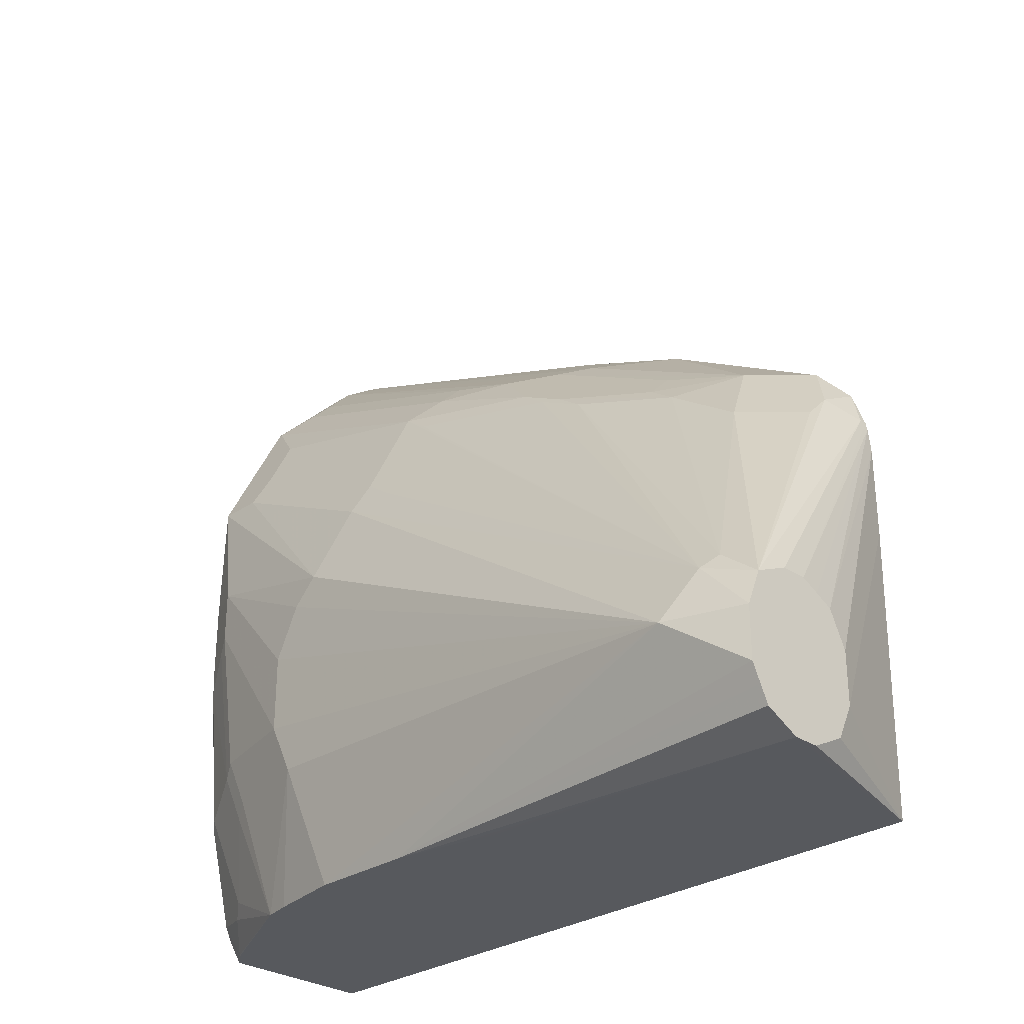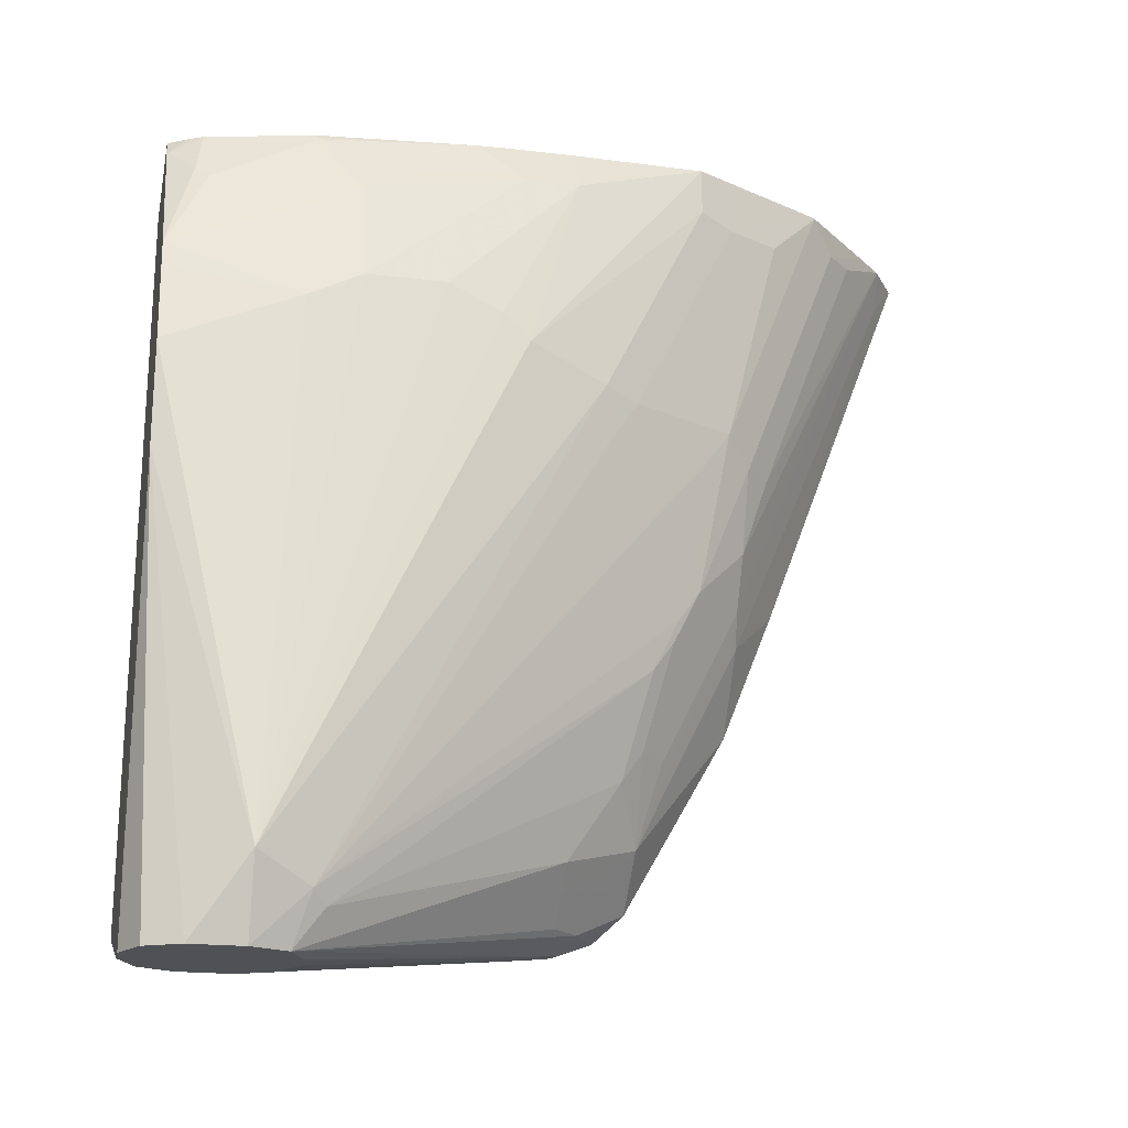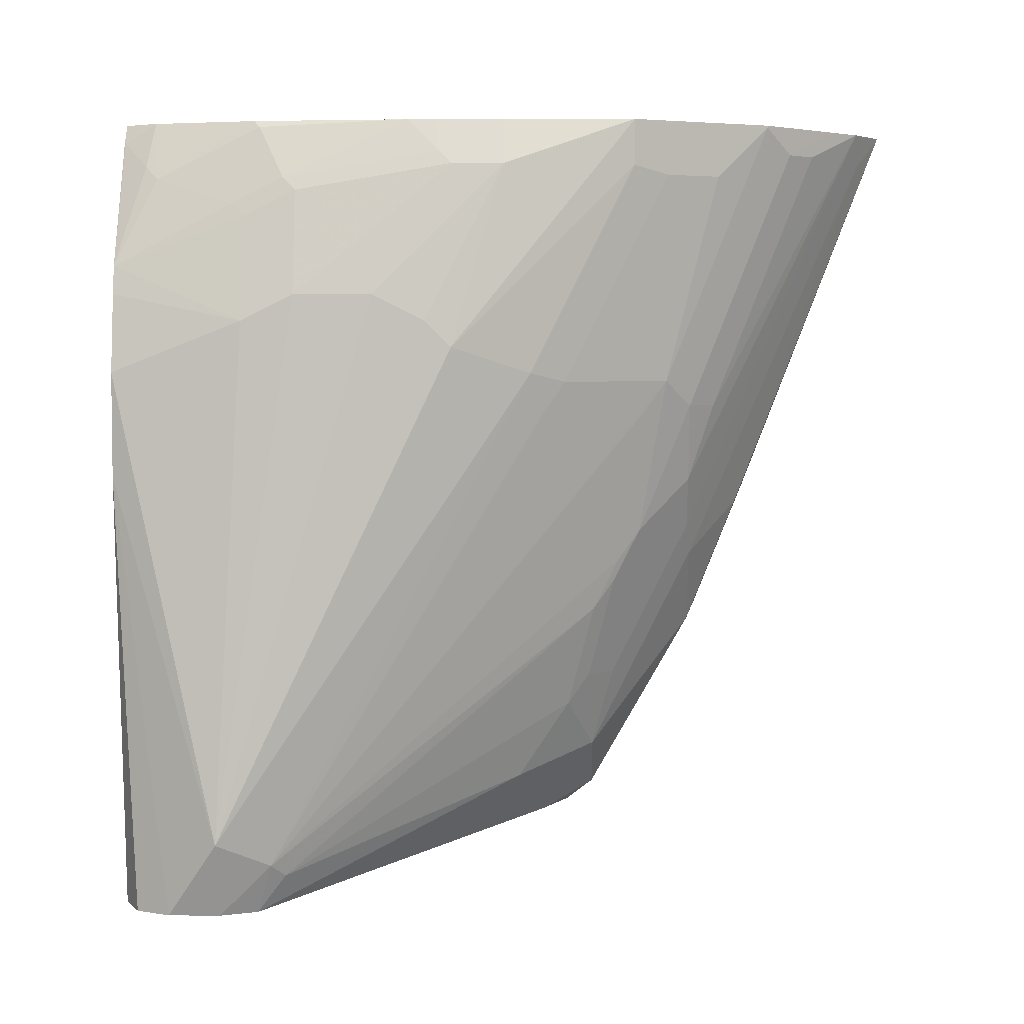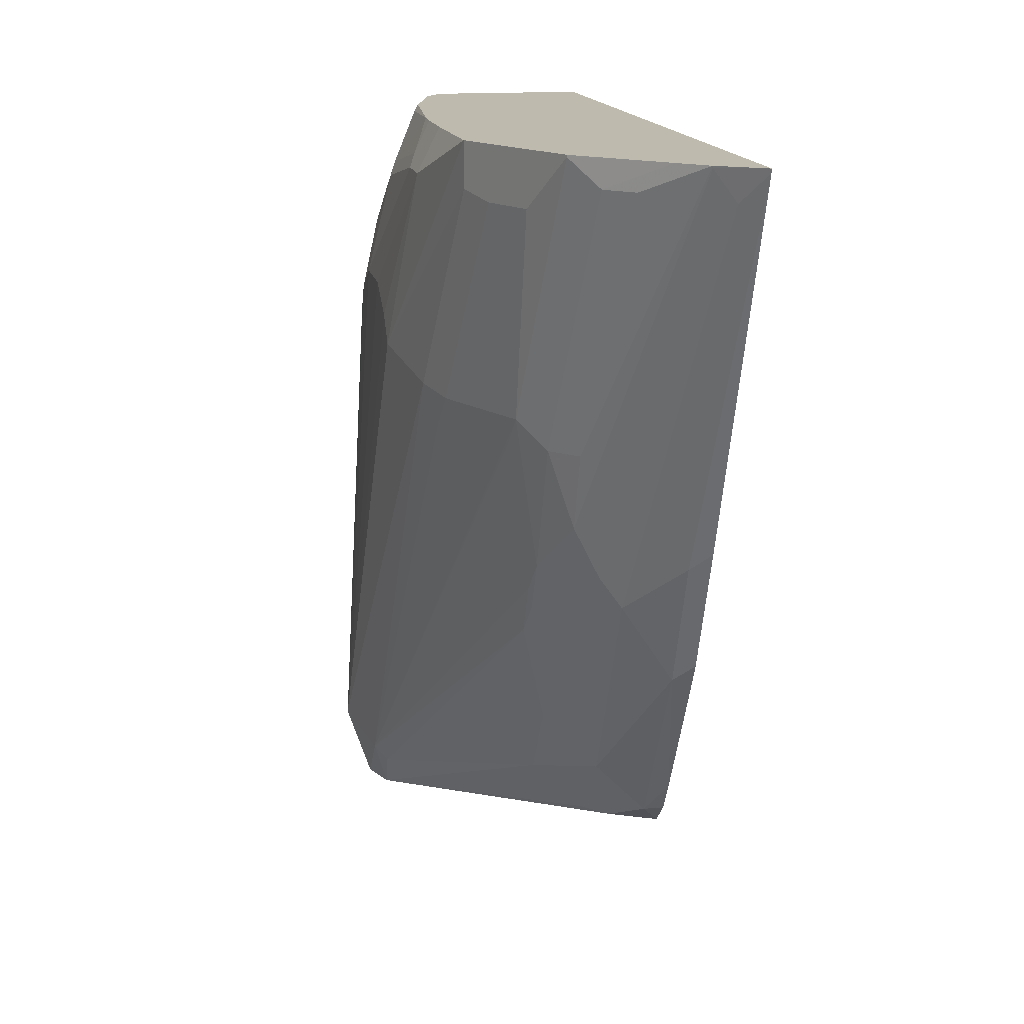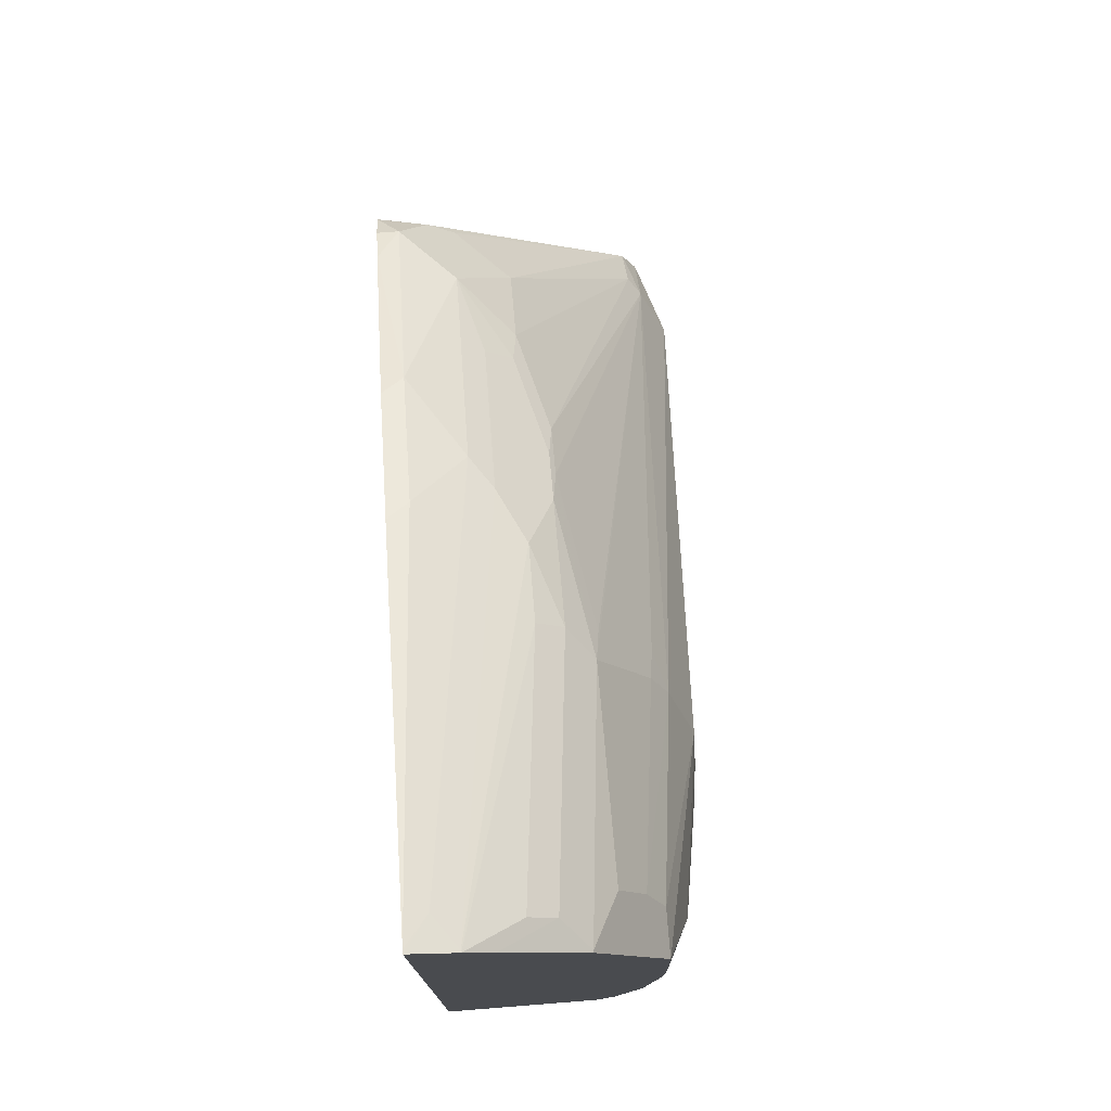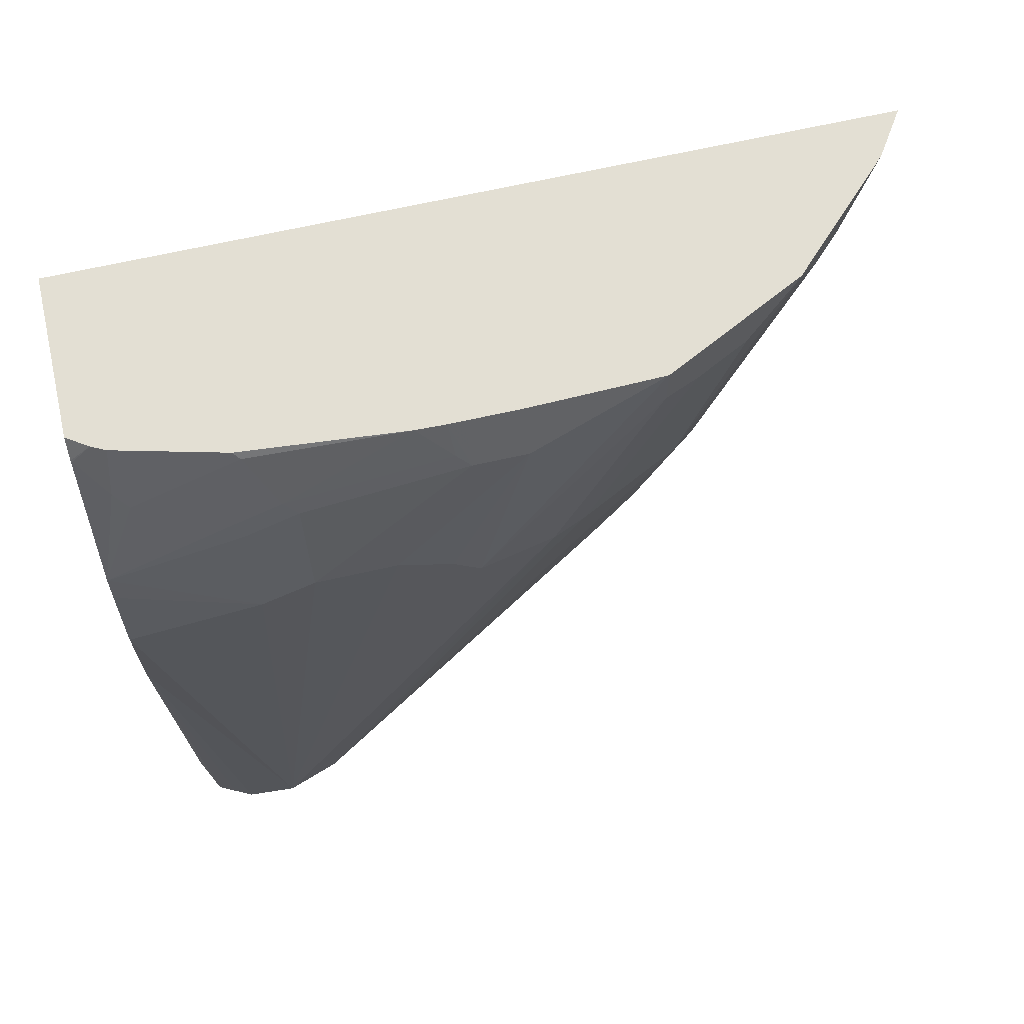
<metadata>
{"format":"obj","ext":"obj","renderer":"f3d","projection":"perspective","resolution":1024,"background":"white","views":[{"elev":-29.1,"azim":-44.9,"up":"+Z"},{"elev":-20.0,"azim":-102.2,"up":"+Y"},{"elev":4.4,"azim":-88.6,"up":"+Y"},{"elev":15.7,"azim":-10.5,"up":"+Y"},{"elev":75.9,"azim":175.5,"up":"+Z"},{"elev":67.1,"azim":-102.8,"up":"+Y"}]}
</metadata>
<code>
v -0.05902 0.2359 0.3913
v -0.06375 0.2359 0.3881
v -0.08535 0.2346 0.3733
v -0.07201 0.2159 0.376
v -0.05902 0.2335 0.3904
v -0.05902 0.2359 -0.09659
v -0.08558 0.2359 0.3735
v -0.1333 0.01066 0.2613
v -0.1173 -0.02133 0.2613
v -0.07201 -0.008006 0.2959
v -0.104 -0.03999 0.2639
v -0.05902 0.002191 0.3018
v -0.1568 0.2359 -0.09659
v -0.05902 -0.224 -0.09659
v -0.1016 0.2359 0.3575
v -0.1173 0.2186 0.3413
v -0.1333 0.05866 0.2773
v -0.1493 0.05866 0.2613
v -0.1493 -0.02133 0.2293
v -0.1333 -0.02133 0.2453
v -0.1173 -0.05332 0.2453
v -0.104 -0.168 0.2
v -0.07201 -0.08795 0.2639
v -0.05902 -0.07775 0.2698
v -0.165 0.2359 -0.08408
v -0.1652 0.2246 -0.09659
v -0.05902 -0.2265 0.08253
v -0.144 -0.2555 -0.06398
v -0.1442 -0.2555 -0.06446
v -0.1546 -0.2555 -0.08532
v -0.176 -0.2555 -0.09597
v -0.064 -0.224 -0.09659
v -0.1493 0.2346 0.3093
v -0.1333 0.2186 0.3253
v -0.1493 0.2359 0.3093
v -0.1653 0.07463 0.2453
v -0.152 -0.03999 0.216
v -0.1493 -0.05332 0.2133
v -0.1333 -0.1173 0.1973
v -0.1173 -0.1173 0.2133
v -0.136 -0.184 0.152
v -0.12 -0.2 0.152
v -0.088 -0.216 0.168
v -0.07201 -0.2 0.2
v -0.136 -0.1359 0.184
v -0.05902 -0.1802 0.2122
v -0.05902 -0.09848 0.2585
v -0.167 0.2359 -0.07998
v -0.166 0.224 -0.09597
v -0.1655 0.224 -0.09659
v -0.05902 -0.2265 0.139
v -0.144 -0.2555 -0.03198
v -0.192 -0.2555 -0.09597
v -0.07941 -0.2163 -0.09659
v -0.1653 0.2026 0.2773
v -0.1653 0.2359 0.2773
v -0.1813 0.2026 0.2453
v -0.1973 0.07463 0.1813
v -0.224 -0.224 1.108e-05
v -0.168 0.05597 0.2319
v -0.152 -0.07198 0.2
v -0.216 -0.232 0.008034
v -0.2145 -0.2555 -0.009492
v -0.104 -0.216 0.152
v -0.064 -0.224 0.16
v -0.05902 -0.2154 0.1834
v -0.05902 -0.2 0.2
v -0.1691 0.2359 -0.07582
v -0.2041 0.1459 -0.09659
v -0.182 0.208 -0.07998
v -0.05902 -0.2249 0.155
v -0.1546 -0.2555 -0.01064
v -0.1493 -0.2555 -0.02129
v -0.1544 -0.1681 -0.09659
v -0.1527 -0.1711 -0.09659
v -0.136 -0.184 -0.09659
v -0.1295 -0.1882 -0.09659
v -0.08535 -0.2133 -0.09659
v -0.2133 -0.2555 -0.08532
v -0.2163 0.01657 -0.09659
v -0.2081 -0.03138 -0.09659
v -0.2074 -0.03499 -0.09659
v -0.2049 -0.0449 -0.09659
v -0.2043 -0.04735 -0.09659
v -0.1883 -0.09535 -0.09659
v -0.1793 -0.1153 -0.09659
v -0.1724 -0.1298 -0.09659
v -0.192 0.2359 0.224
v -0.1813 0.2346 0.2453
v -0.192 0.208 0.224
v -0.208 0.07997 0.16
v -0.2 0.05597 0.168
v -0.24 -0.208 -0.03198
v -0.224 -0.2555 -0.03198
v -0.1922 -0.2555 0.0002498
v -0.05902 -0.224 0.16
v -0.1851 0.2359 -0.01183
v -0.188 0.2 -0.07195
v -0.208 0.1285 -0.09659
v -0.224 0.112 -0.01599
v -0.208 0.176 -0.01599
v -0.204 0.184 -0.02396
v -0.1762 -0.2555 0.0002498
v -0.1757 -0.2555 1.108e-05
v -0.1653 -0.2555 -0.005146
v -0.2185 -0.2555 -0.07496
v -0.2238 -0.2555 -0.06426
v -0.224 -0.2555 -0.06398
v -0.2163 0.08059 -0.09659
v -0.194 0.2359 0.144
v -0.1973 0.2293 0.144
v -0.208 0.208 0.144
v -0.224 0.09598 0.112
v -0.224 0.112 0.09604
v -0.224 0.128 0.064
v -0.224 0.128 0.01601
v -0.188 0.232 -0.007964
v -0.1935 0.2359 0.08415
v -0.204 0.2 0.008034
v -0.208 0.1919 0.01601
v -0.194 0.2359 0.1022
v -0.1973 0.2293 0.112
v -0.208 0.208 0.112
v -0.204 0.2159 0.104
f 53 80 81
f 53 79 80
f 53 78 54
f 53 77 78
f 59 93 94
f 53 75 76
f 53 74 75
f 51 73 52
f 51 72 73
f 49 70 68
f 53 76 77
f 51 71 72
f 53 87 74
f 53 82 83
f 53 83 84
f 53 84 85
f 53 85 86
f 53 86 87
f 56 88 89
f 57 89 88
f 57 88 90
f 57 90 91
f 57 91 58
f 58 91 92
f 49 69 70
f 58 92 59
f 53 81 82
f 49 50 69
f 37 59 61
f 45 61 62
f 28 31 30
f 59 94 63
f 28 30 29
f 32 53 54
f 33 35 56
f 33 56 89
f 33 89 57
f 33 57 55
f 33 55 36
f 36 55 57
f 36 57 58
f 36 58 59
f 36 59 60
f 36 60 37
f 37 60 59
f 38 45 39
f 41 62 63
f 41 63 42
f 41 45 62
f 42 63 64
f 42 64 43
f 43 64 63
f 43 63 65
f 43 65 66
f 43 66 44
f 44 66 67
f 44 67 46
f 48 49 68
f 59 63 62
f 93 113 114
f 59 92 91
f 93 116 100
f 93 100 109
f 97 117 118
f 97 98 117
f 98 102 119
f 98 119 117
f 99 109 100
f 100 116 101
f 101 120 119
f 101 119 102
f 101 116 120
f 110 121 122
f 110 122 111
f 111 122 123
f 111 123 112
f 112 123 116
f 112 116 115
f 112 115 114
f 112 114 113
f 116 123 120
f 117 119 118
f 118 119 124
f 118 124 121
f 119 120 123
f 119 123 124
f 121 124 123
f 121 123 122
f 93 115 116
f 59 62 61
f 93 114 115
f 93 108 94
f 59 91 93
f 63 95 65
f 65 95 103
f 65 103 96
f 65 96 66
f 68 70 98
f 68 98 97
f 69 99 100
f 69 100 101
f 69 101 102
f 69 102 98
f 69 98 70
f 71 96 103
f 71 103 104
f 71 104 105
f 71 105 72
f 79 106 80
f 80 106 107
f 80 107 108
f 80 108 93
f 80 93 109
f 88 110 111
f 88 111 112
f 88 112 113
f 88 113 90
f 90 113 91
f 91 113 93
f 28 53 31
f 28 79 53
f 38 61 45
f 28 107 106
f 3 8 9
f 3 9 4
f 4 10 5
f 4 9 11
f 4 11 10
f 5 10 12
f 6 14 32
f 6 32 54
f 6 54 78
f 6 78 77
f 6 77 76
f 6 76 75
f 6 75 74
f 6 74 87
f 6 87 86
f 6 86 85
f 6 85 84
f 6 84 83
f 6 83 82
f 6 82 81
f 6 81 80
f 6 80 109
f 6 109 99
f 6 99 69
f 6 69 50
f 6 50 26
f 6 26 13
f 3 7 8
f 7 15 34
f 2 7 3
f 1 15 7
f 1 2 3
f 1 3 4
f 1 4 5
f 1 5 12
f 1 12 24
f 1 24 47
f 1 47 46
f 1 46 67
f 1 67 66
f 1 66 96
f 28 106 79
f 1 71 51
f 1 51 27
f 1 27 14
f 1 14 6
f 1 6 13
f 1 13 25
f 1 25 48
f 1 48 68
f 1 68 97
f 1 97 118
f 1 118 121
f 1 121 110
f 1 110 88
f 1 88 56
f 1 56 35
f 1 35 15
f 1 7 2
f 7 34 16
f 1 96 71
f 7 17 8
f 21 39 40
f 21 40 22
f 22 41 42
f 22 42 43
f 22 43 44
f 22 44 23
f 22 40 39
f 22 39 45
f 22 45 41
f 23 44 46
f 23 46 47
f 23 47 24
f 25 26 49
f 25 49 48
f 26 50 49
f 27 51 52
f 27 52 28
f 28 52 73
f 28 73 72
f 28 72 105
f 28 105 104
f 28 103 95
f 28 95 63
f 28 63 94
f 28 94 108
f 28 108 107
f 7 16 17
f 20 39 21
f 20 38 39
f 28 104 103
f 19 61 38
f 8 17 18
f 19 36 37
f 8 18 19
f 8 19 38
f 8 20 21
f 8 21 9
f 9 21 22
f 9 22 11
f 10 11 23
f 10 23 24
f 10 24 12
f 11 22 23
f 13 26 25
f 8 38 20
f 14 28 29
f 14 27 28
f 18 34 33
f 19 37 61
f 16 18 17
f 16 34 18
f 18 36 19
f 18 33 36
f 15 33 34
f 14 53 32
f 14 31 53
f 14 30 31
f 15 35 33
f 14 29 30

</code>
